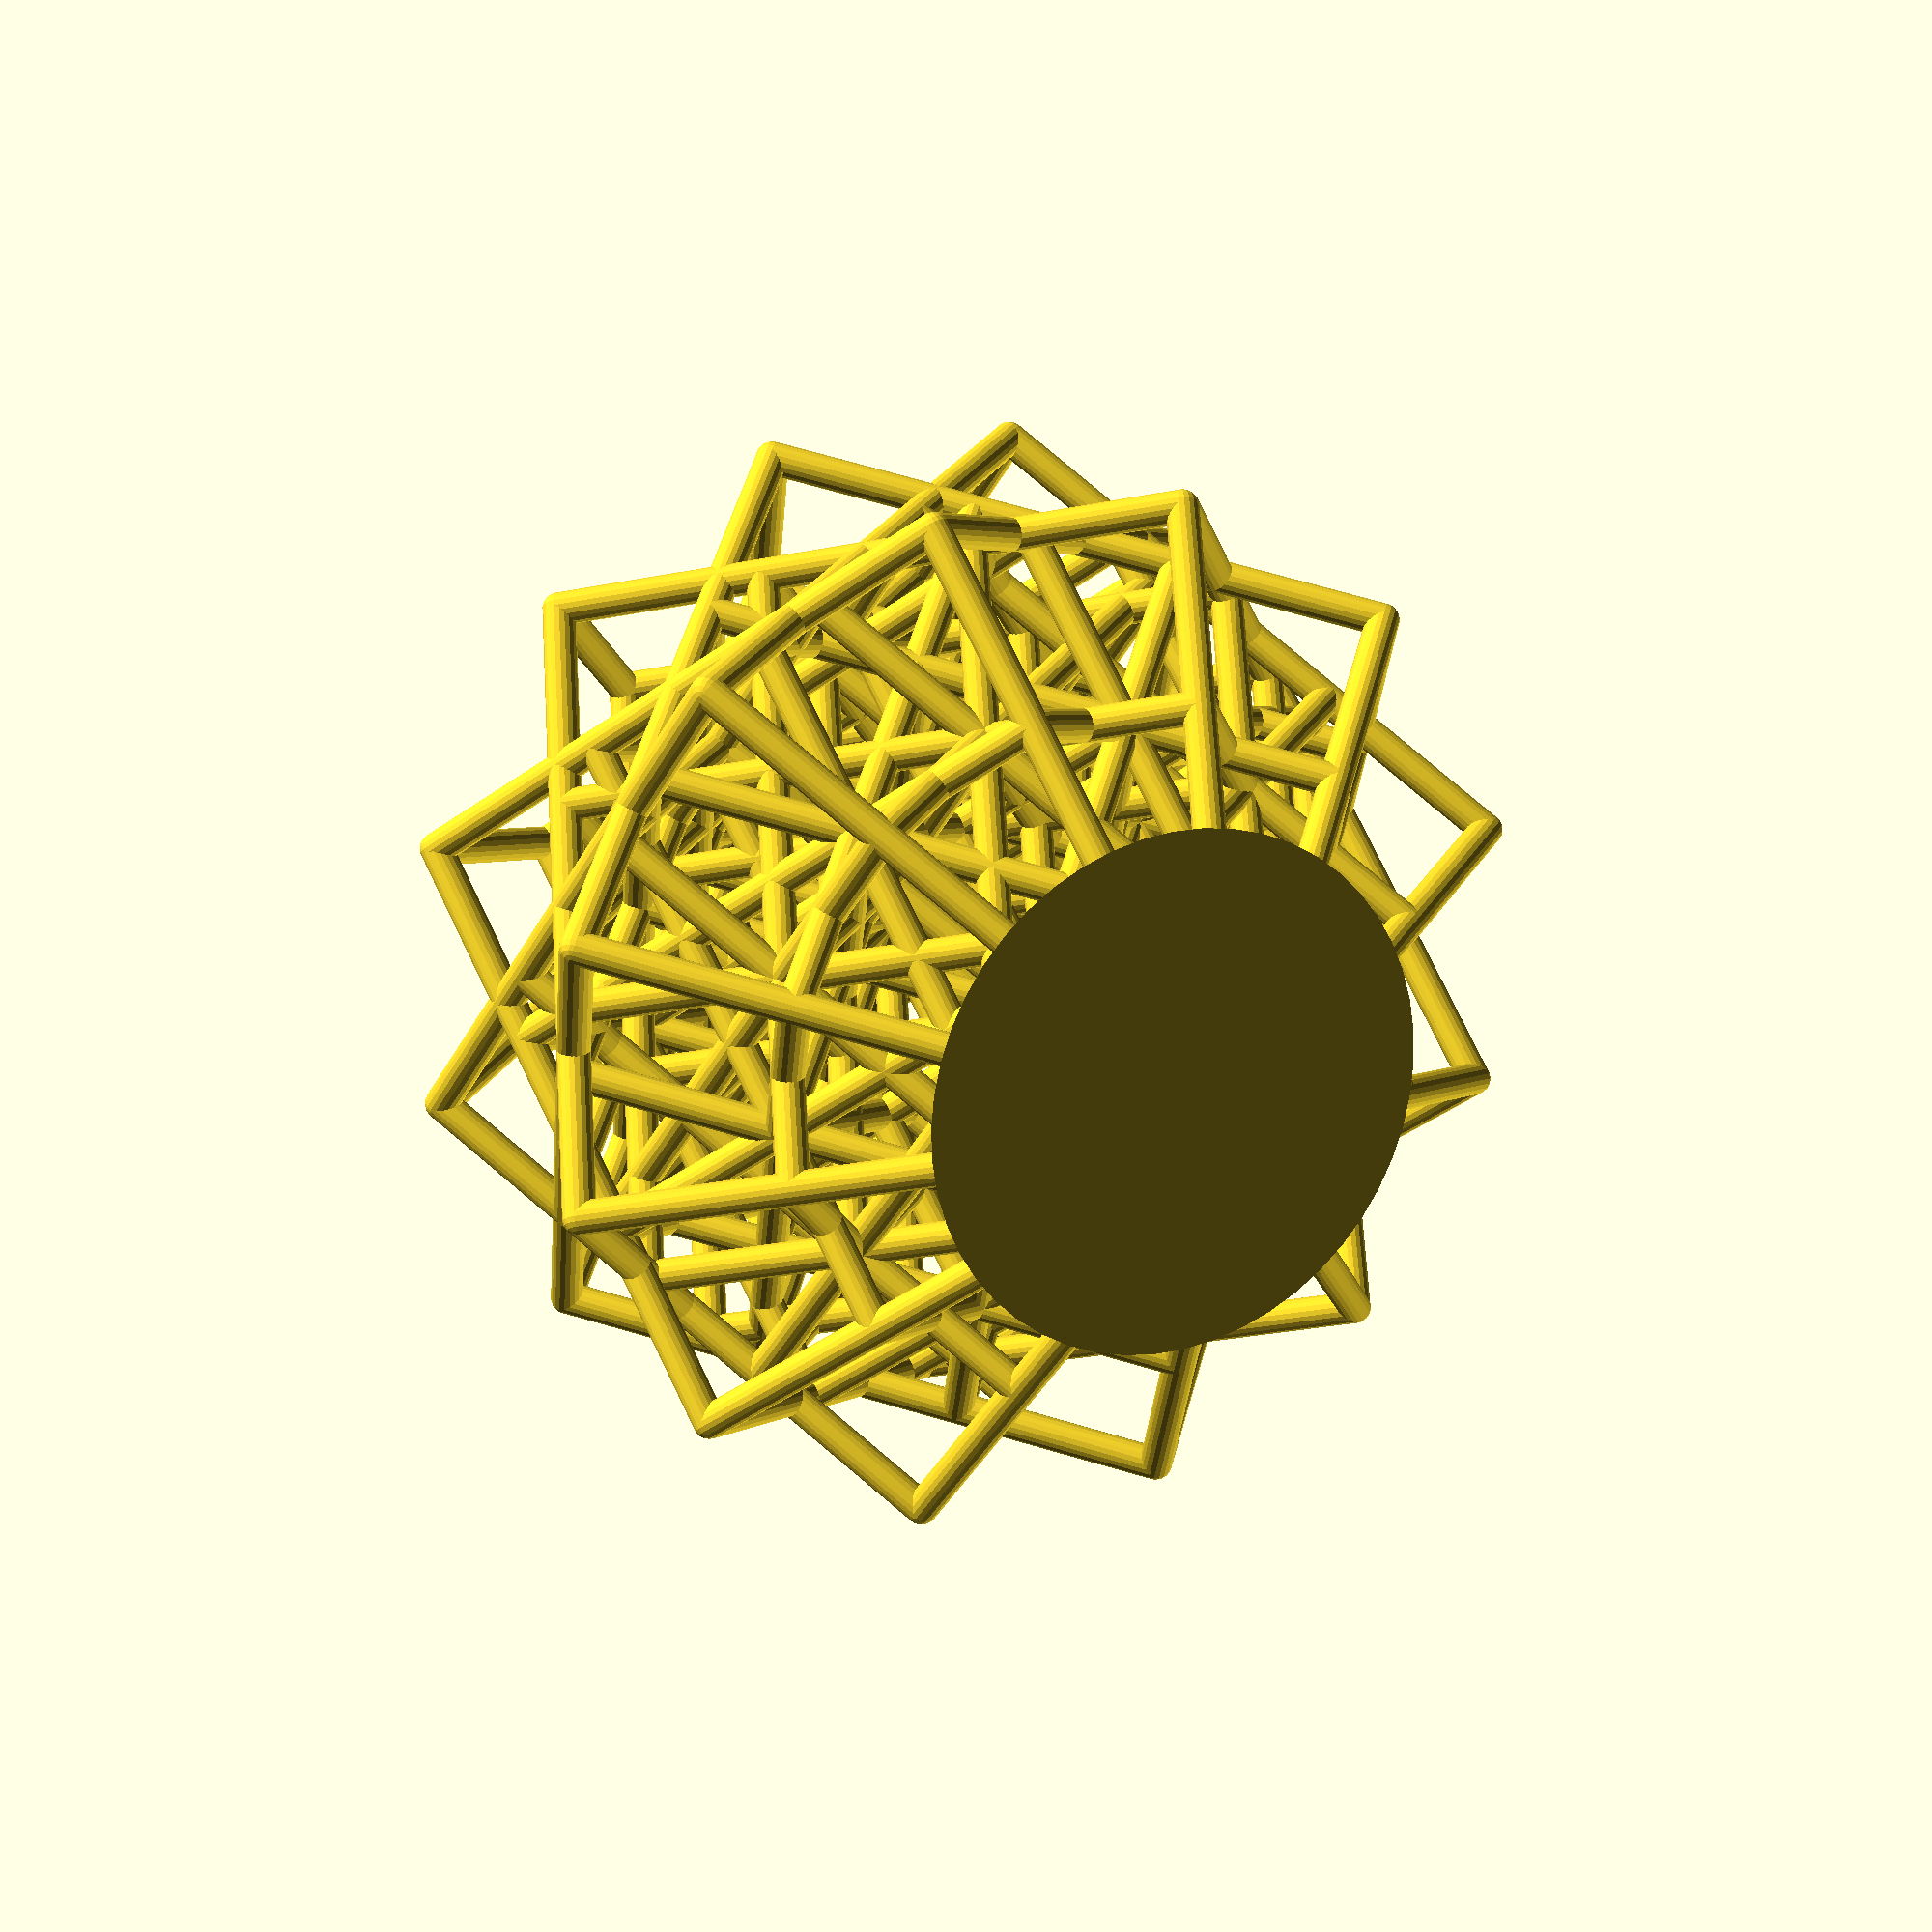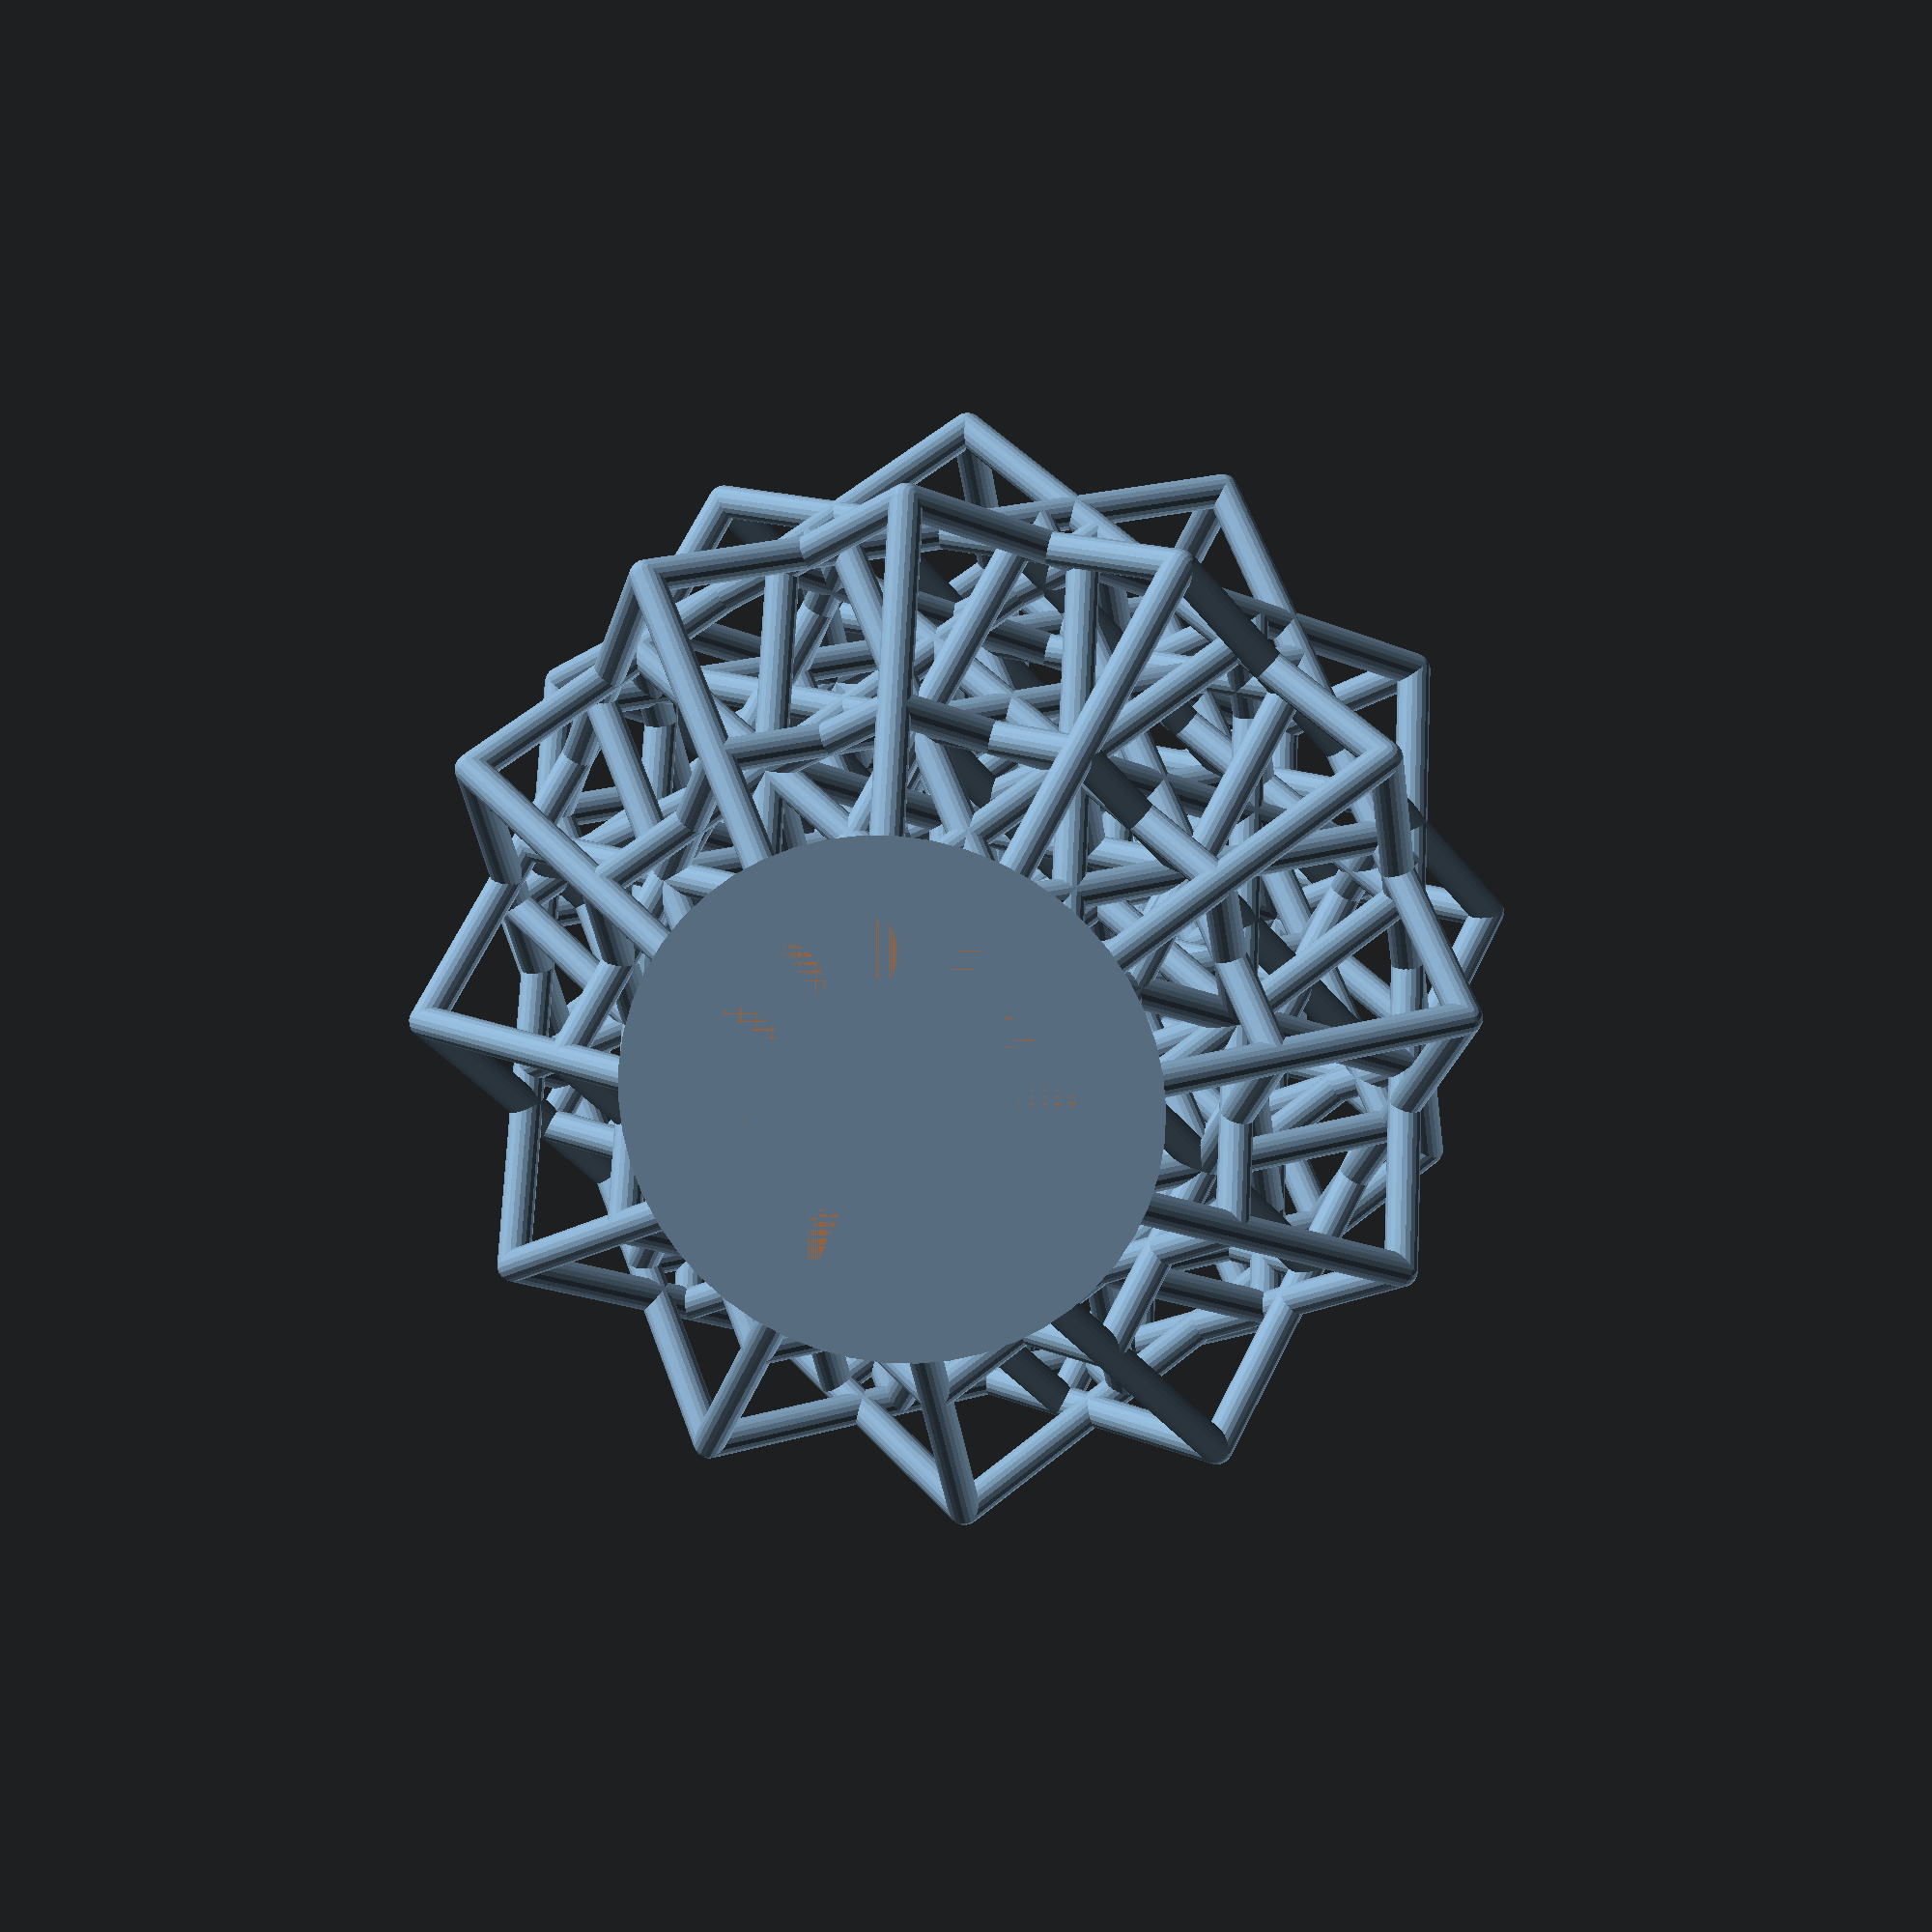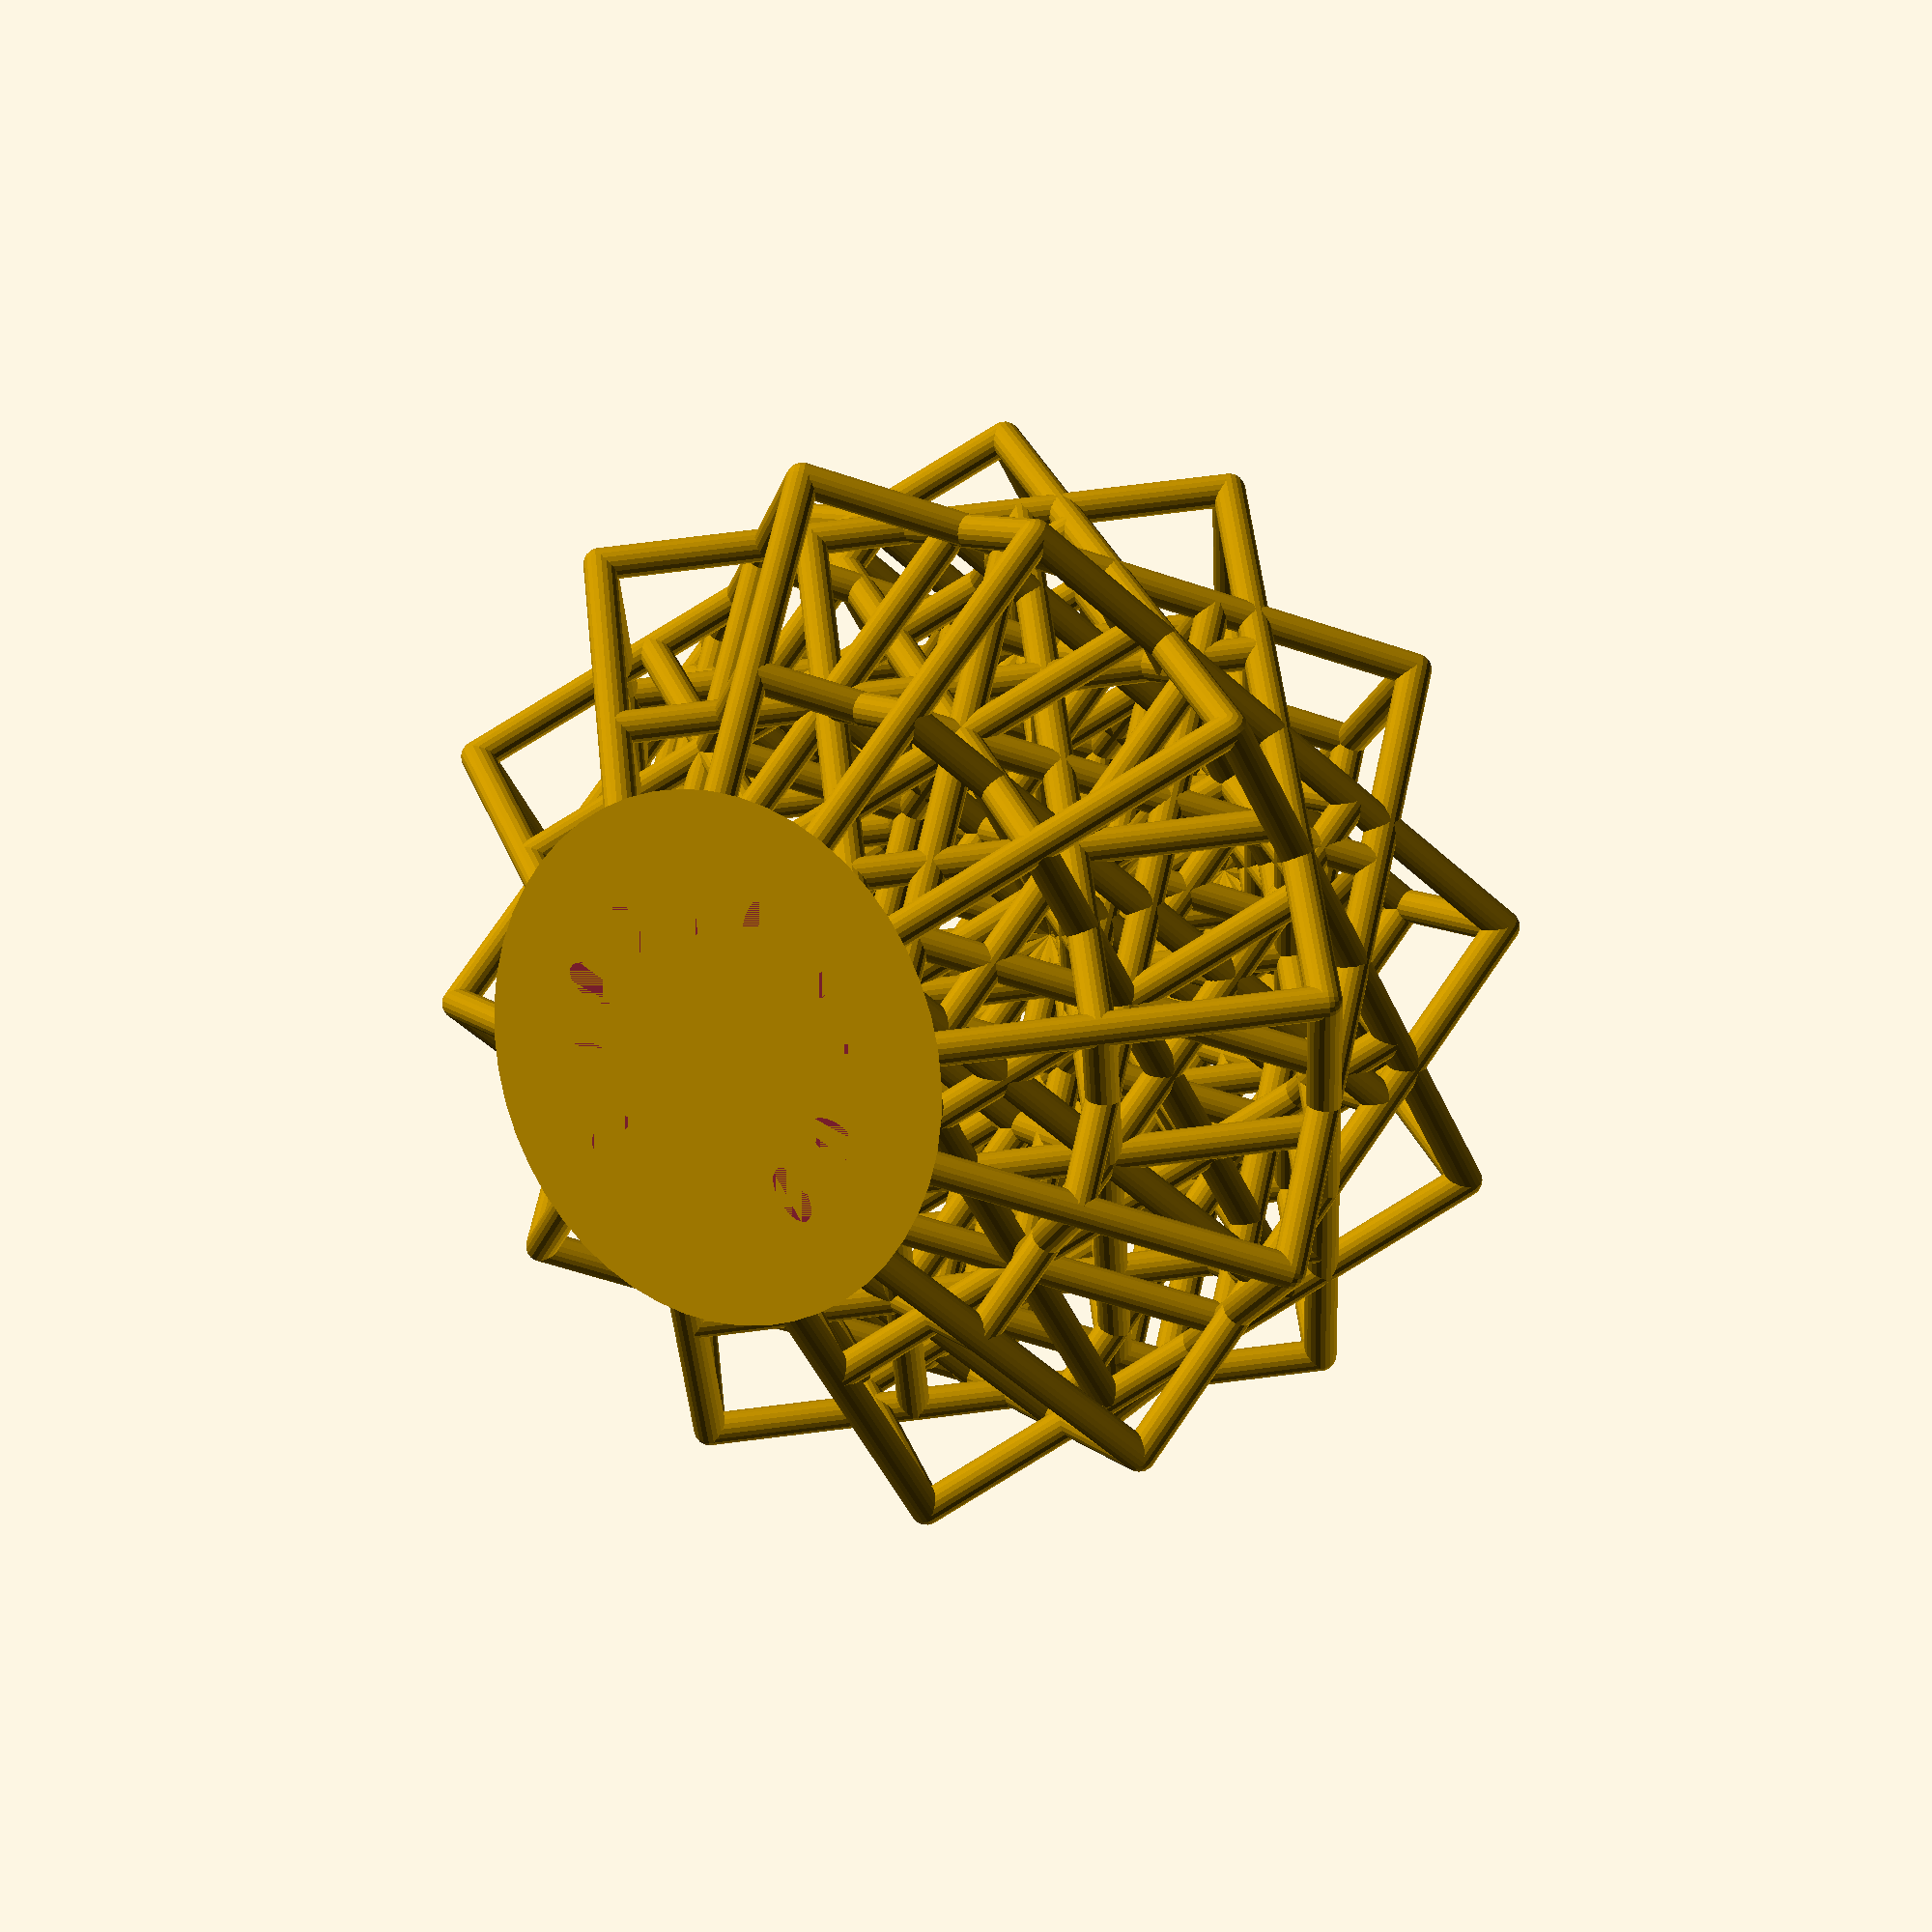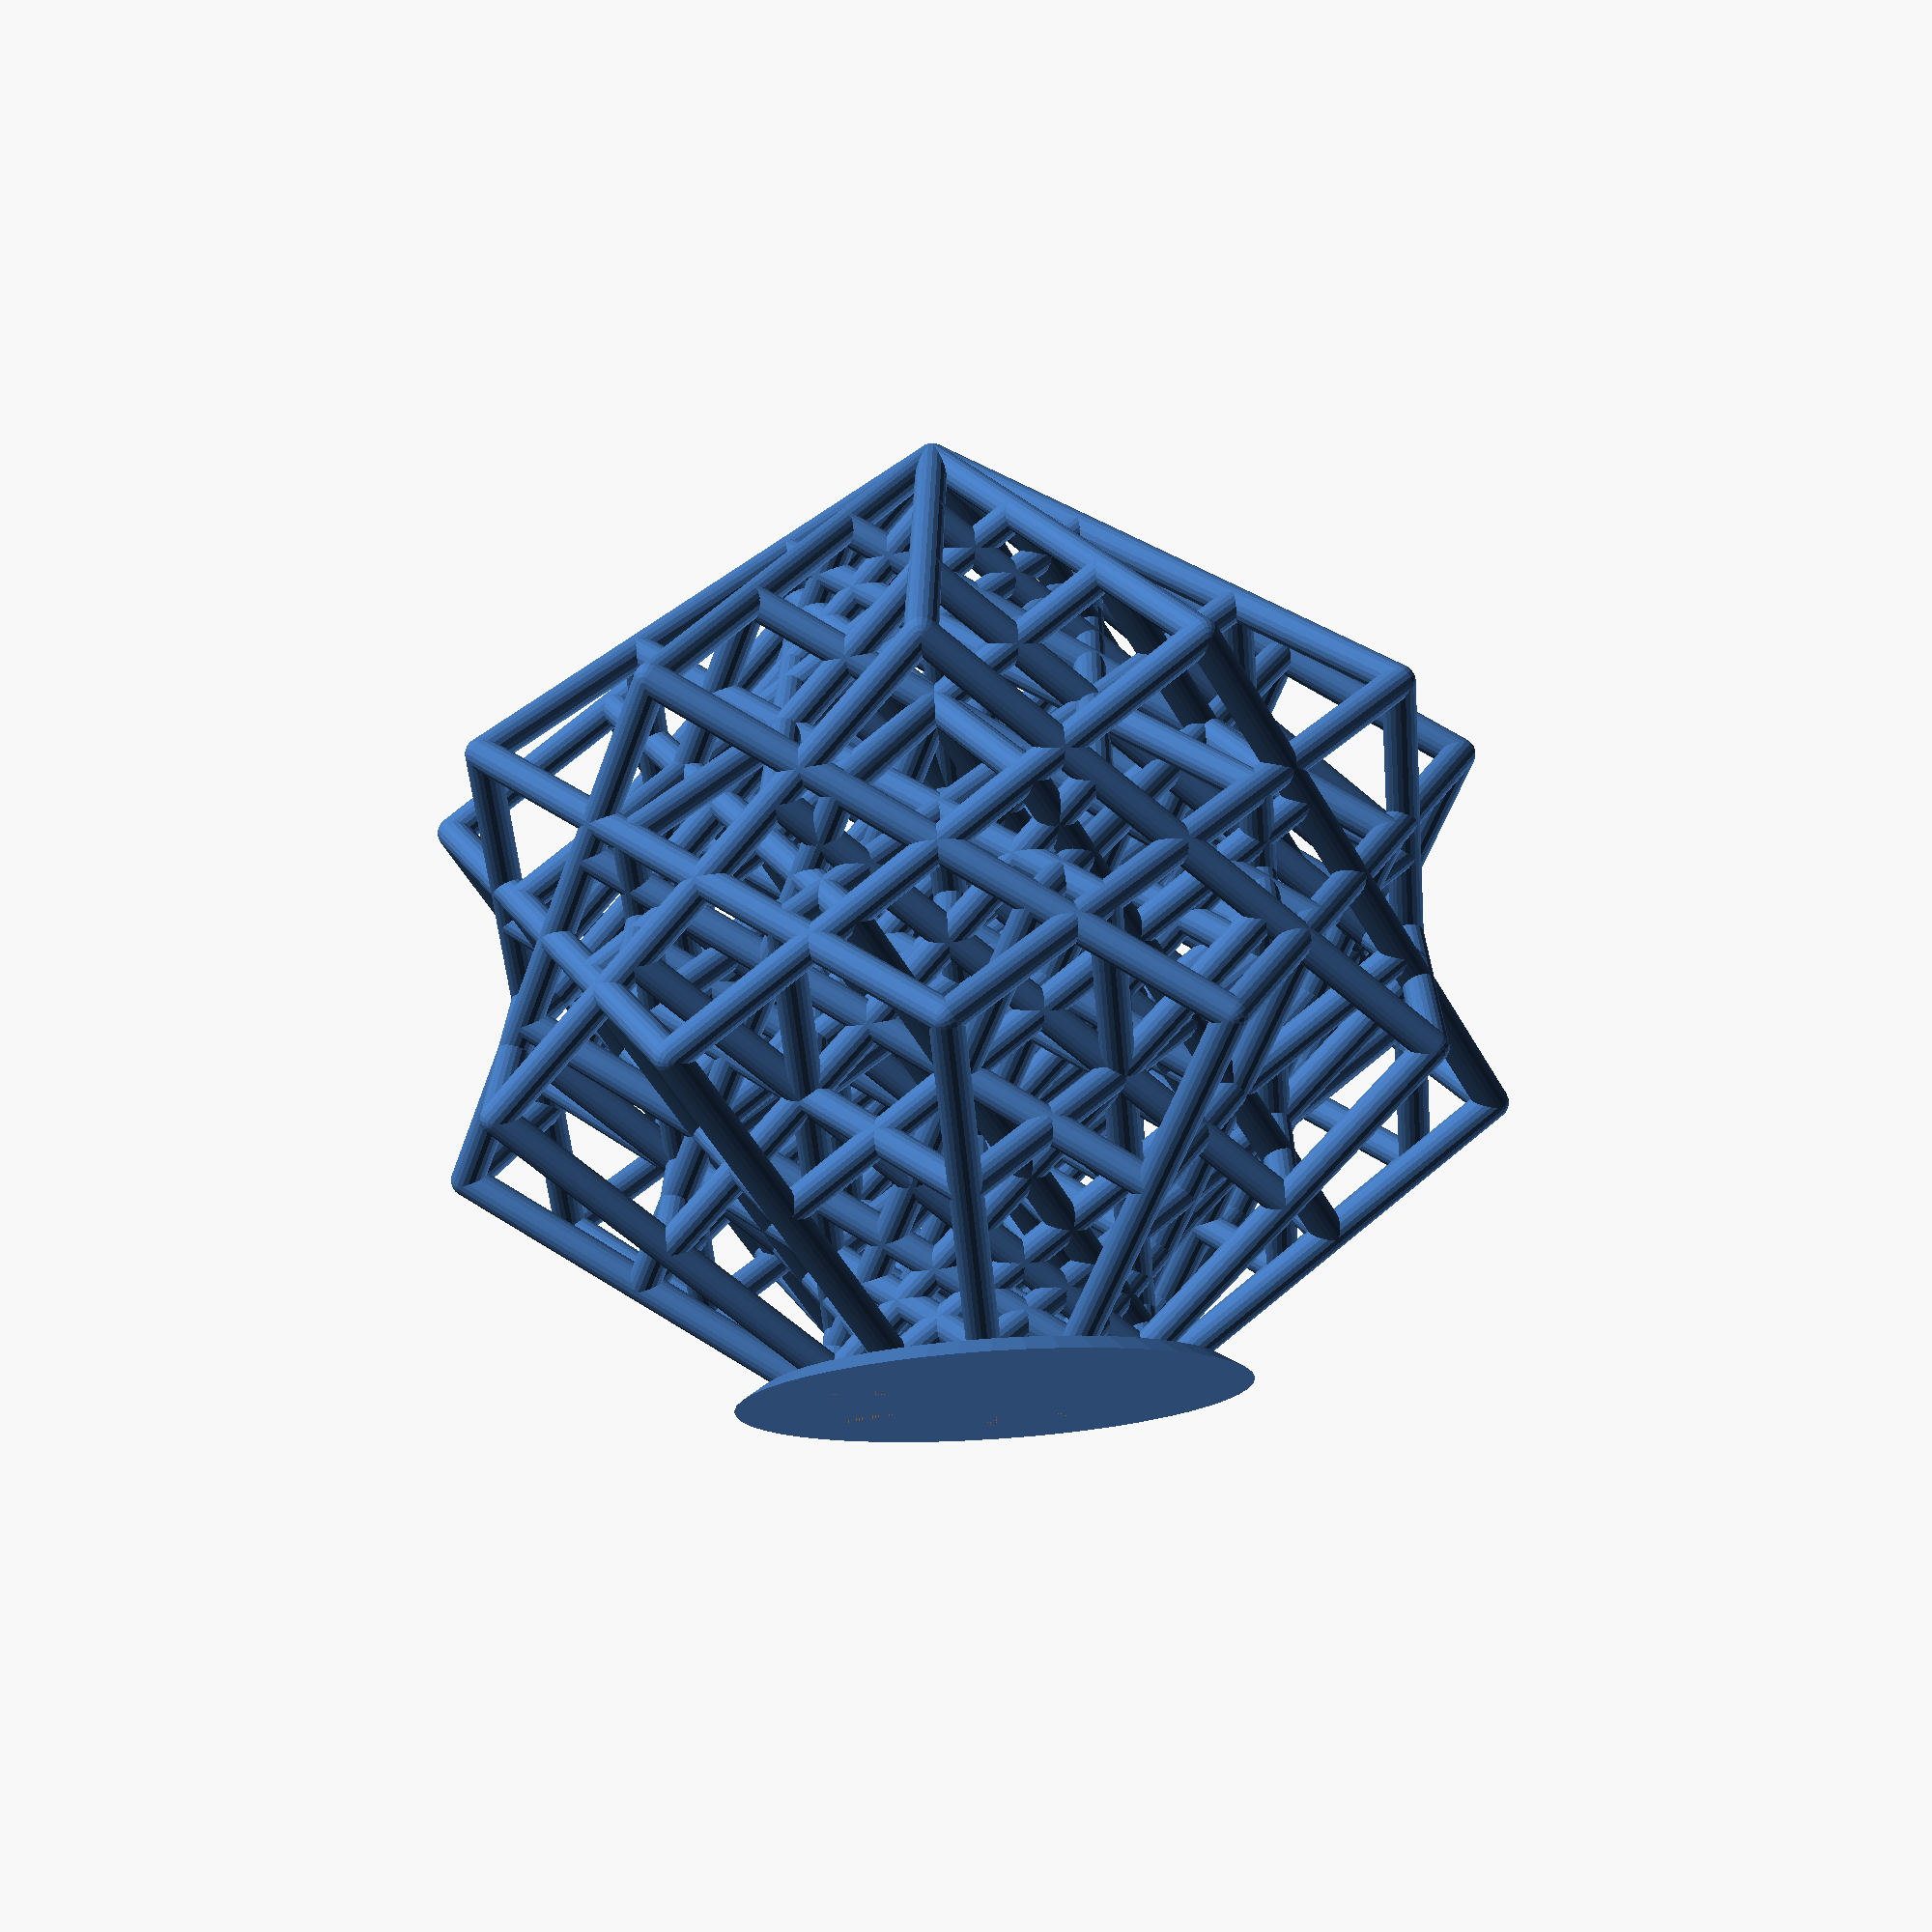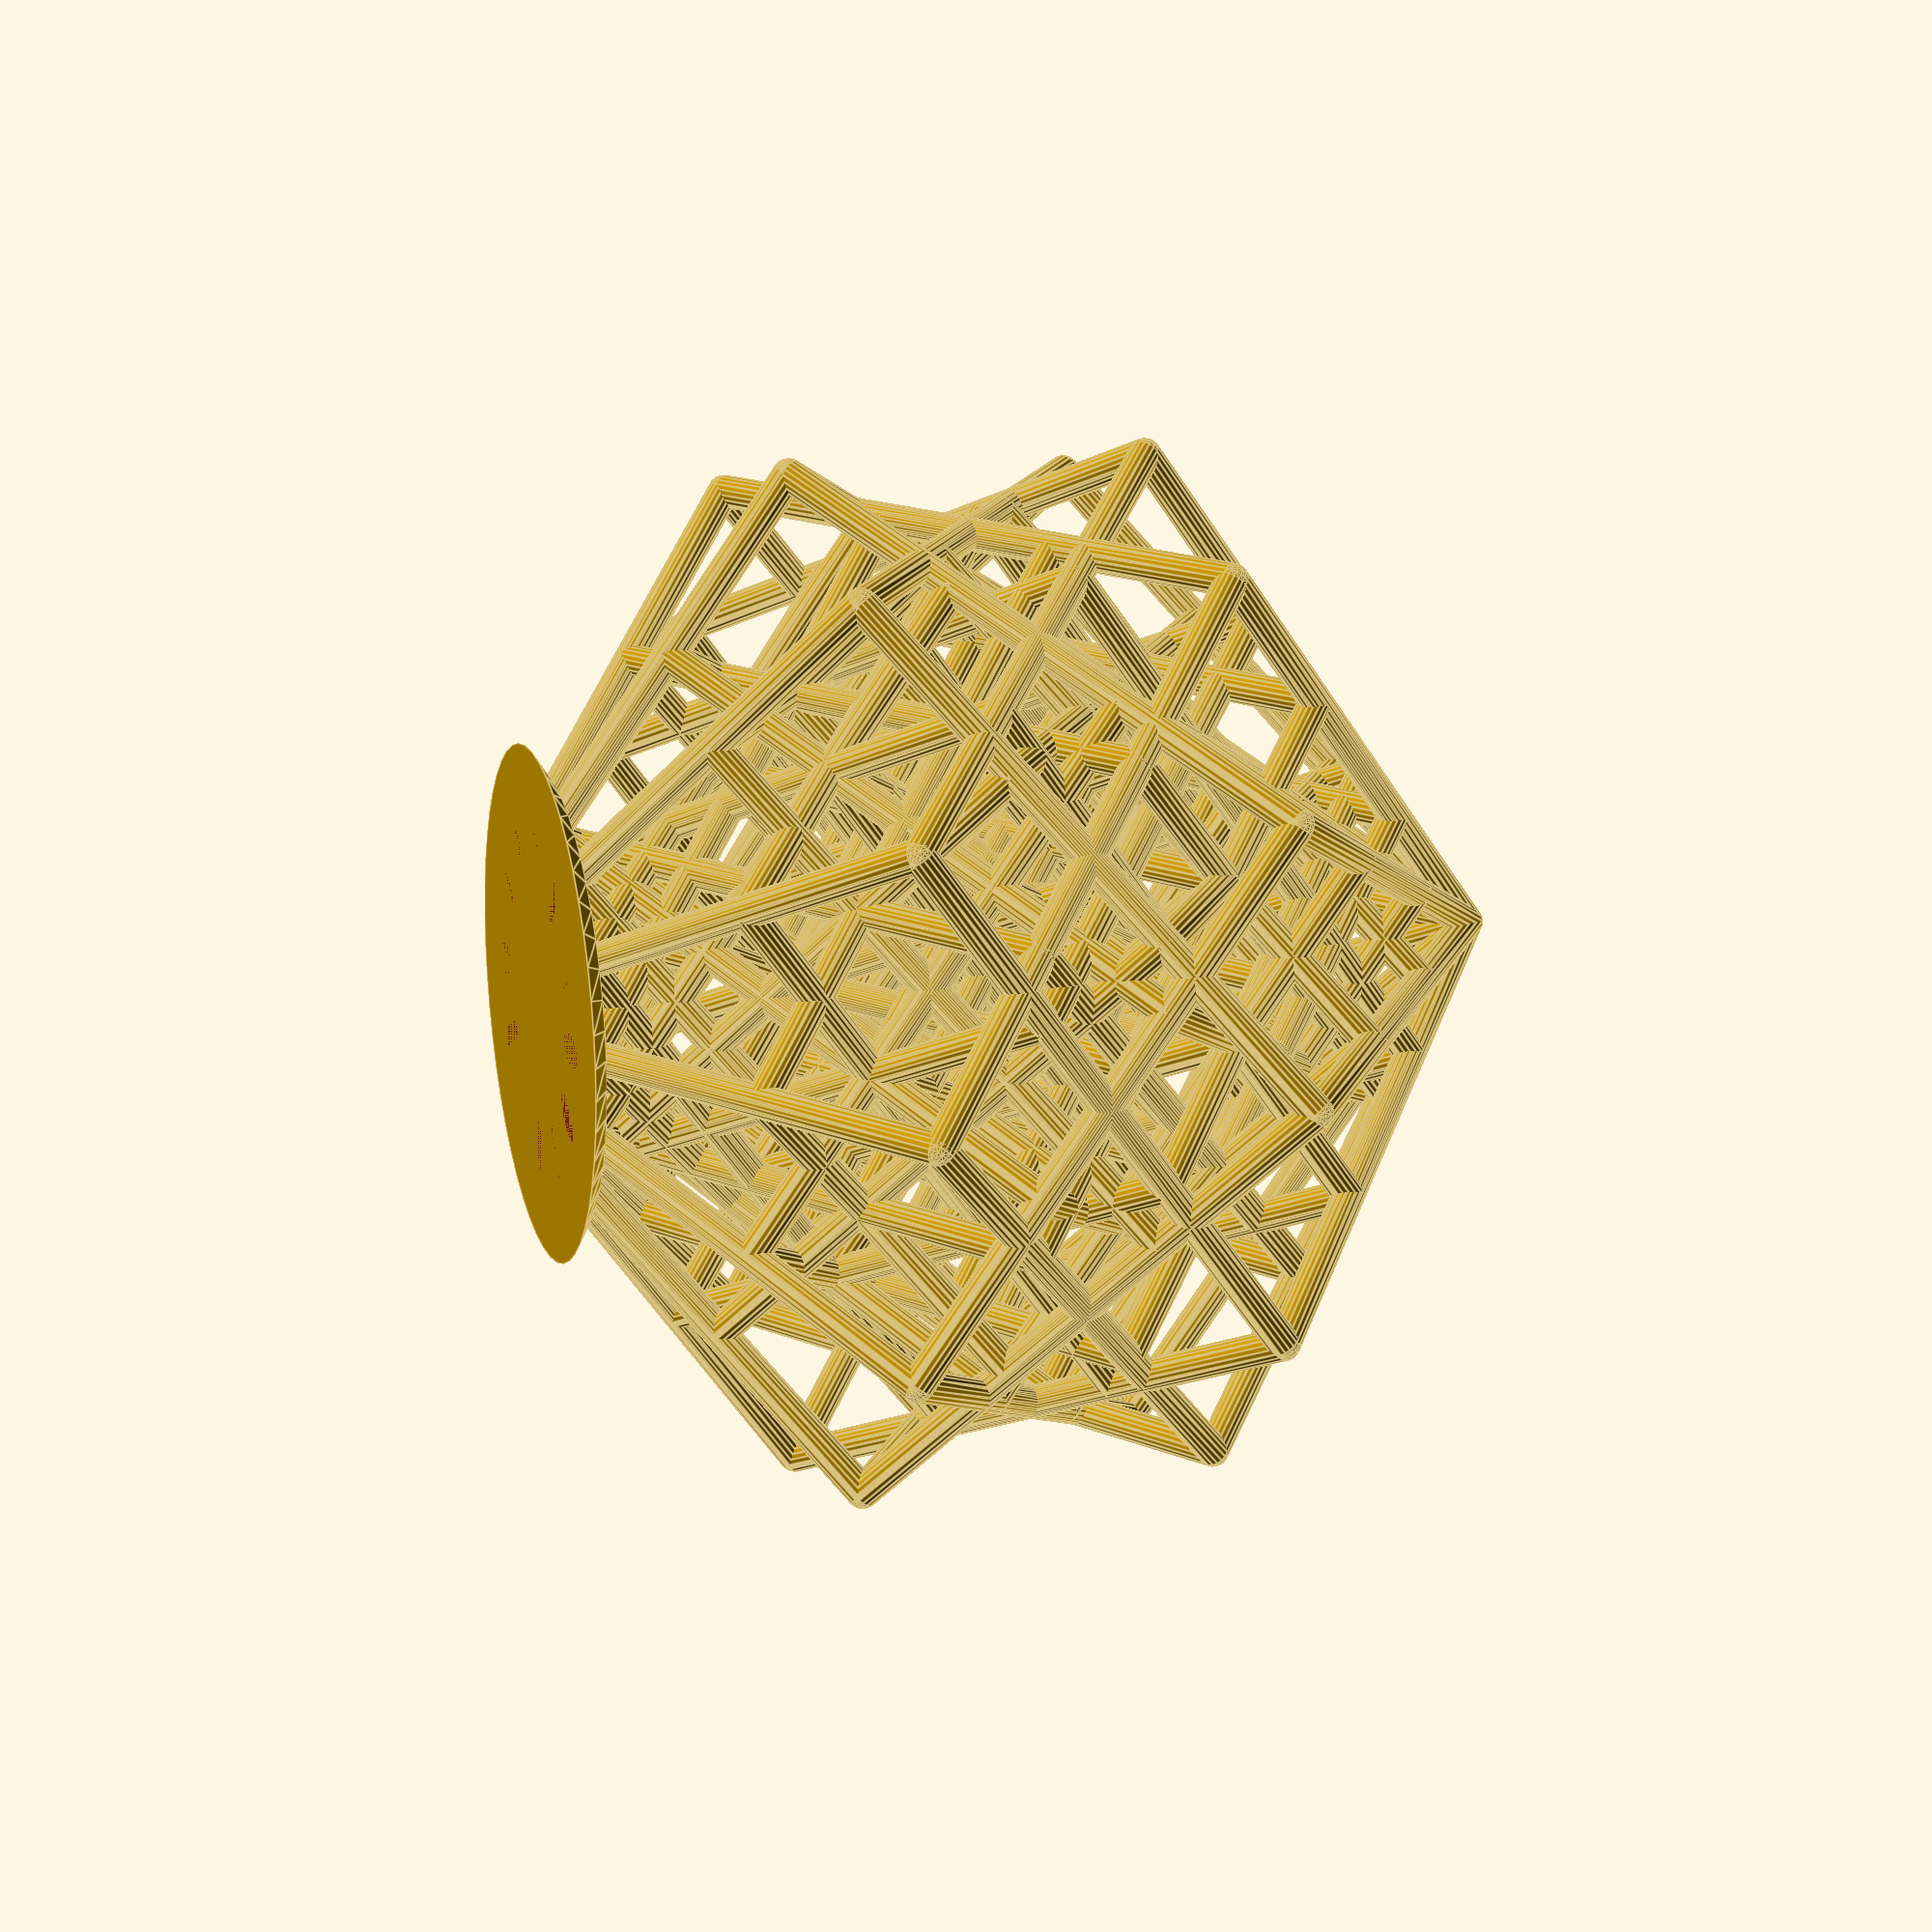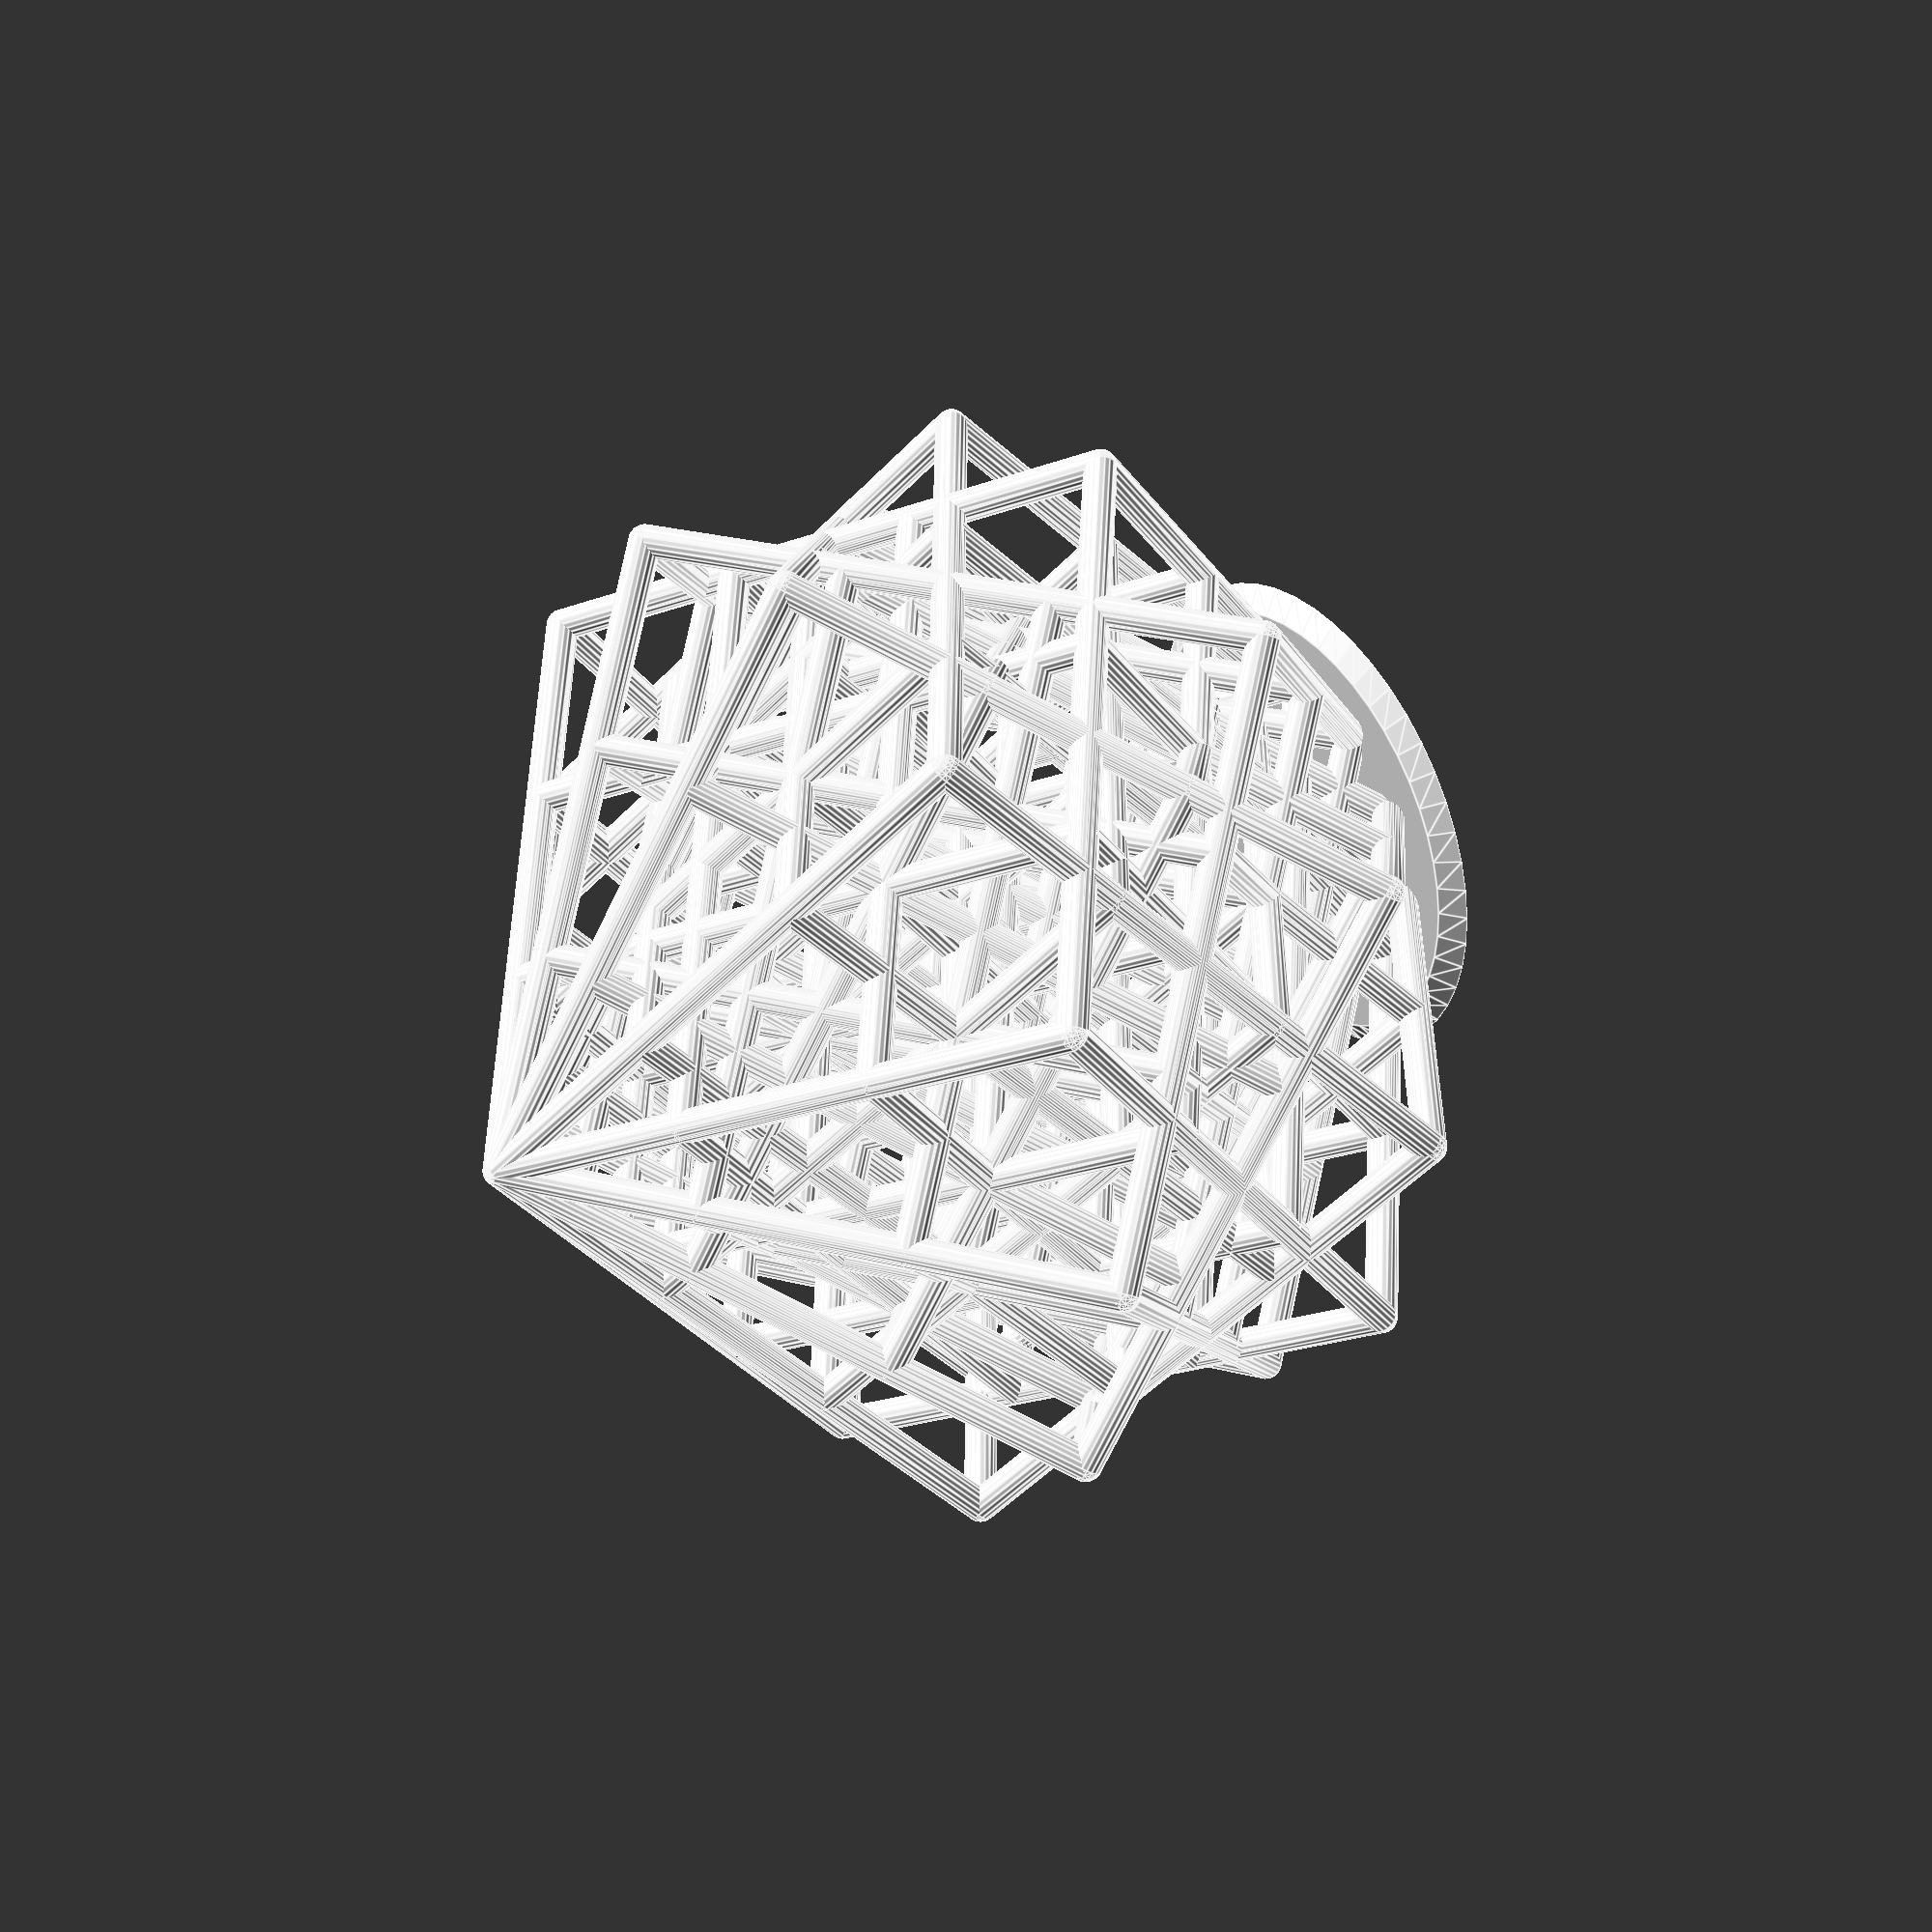
<openscad>
// Angus' Lattice OpenSCAD
// 2016 by Evan Thomas
/* 
 * ----------------------------------------------------------------------------
 * "THE BEER-WARE LICENSE":
 * <pieis2pi@u.washington.edu> wrote this file.  As long as you retain this
 * notice you can do whatever you want with this stuff. If we meet some day,
 * and you think this stuff is worth it, you can buy me a beer in return.
 * -Evan Thomas
 * ----------------------------------------------------------------------------
 */
diameter = 2;
side_length = 40.0;
side_number = 3;
lattice_number = 4;
base_height=1.0;
base_scale=1.5;
hole = false; // hole for little light.
$fn = 20;
angle = asin(1/sqrt(3)); // angle to roatate to get isometric perspective.
// In terms of the above the height of the final object is:
// height = length/side_number*sin(angle)*(3*side_number-1)+diameter;
// If you want to define height rather than side length, you can instead put in:
// height = whatever;
// side_length = (height-diameter)*side_number/sin(angle)/(3*side_number-1);
length = side_length-diameter; // one extra radius on each side of the cube.

module lattice(length,number,diameter){
	spacing=length/number;
	for(i=[0:number])
		for(j=[0:number]){
			hull(){
				translate([0,i*spacing,j*spacing])
					sphere(d=diameter);
				translate([length,i*spacing,j*spacing])
					sphere(d=diameter);}
			hull(){
				translate([j*spacing,0,i*spacing])
					sphere(d=diameter);
				translate([j*spacing,length,i*spacing])
					sphere(d=diameter);}
			hull(){
				translate([i*spacing,j*spacing,0])
					sphere(d=diameter);
				translate([i*spacing,j*spacing,length])
					sphere(d=diameter);}}
}

union(){
	difference(){
		translate([0,0,-length/side_number*sin(angle)+base_height])
			for(i=[1:lattice_number])
				rotate([45,-angle,(i-1)*120/lattice_number])
					lattice(length,side_number,diameter);
		translate([0,0,-length/side_number*sin(angle)])
			cylinder(h=length/side_number*sin(angle),
						d=2*length/side_number*cos(angle)*base_scale,$fn=50);}
	if(hole)
		difference(){
			cylinder(h=base_height,d1=2*length/side_number*cos(angle)*base_scale,
						d2=2*length/side_number*cos(angle)*base_scale*0.9,$fn=50);
			cylinder(h=base_height,d1=2*length/side_number*cos(angle)/base_scale*0.9,
						d2=2*length/side_number*cos(angle)/base_scale,$fn=50);}
	else
		cylinder(h=base_height,d1=2*length/side_number*cos(angle)*base_scale,
					d2=2*length/side_number*cos(angle)*base_scale*0.9,$fn=50);}

</openscad>
<views>
elev=342.2 azim=164.1 roll=153.3 proj=p view=solid
elev=163.0 azim=153.1 roll=350.8 proj=p view=wireframe
elev=346.3 azim=67.8 roll=212.7 proj=p view=wireframe
elev=284.8 azim=33.3 roll=176.3 proj=p view=wireframe
elev=163.2 azim=89.0 roll=287.0 proj=p view=edges
elev=321.1 azim=116.2 roll=55.1 proj=p view=edges
</views>
